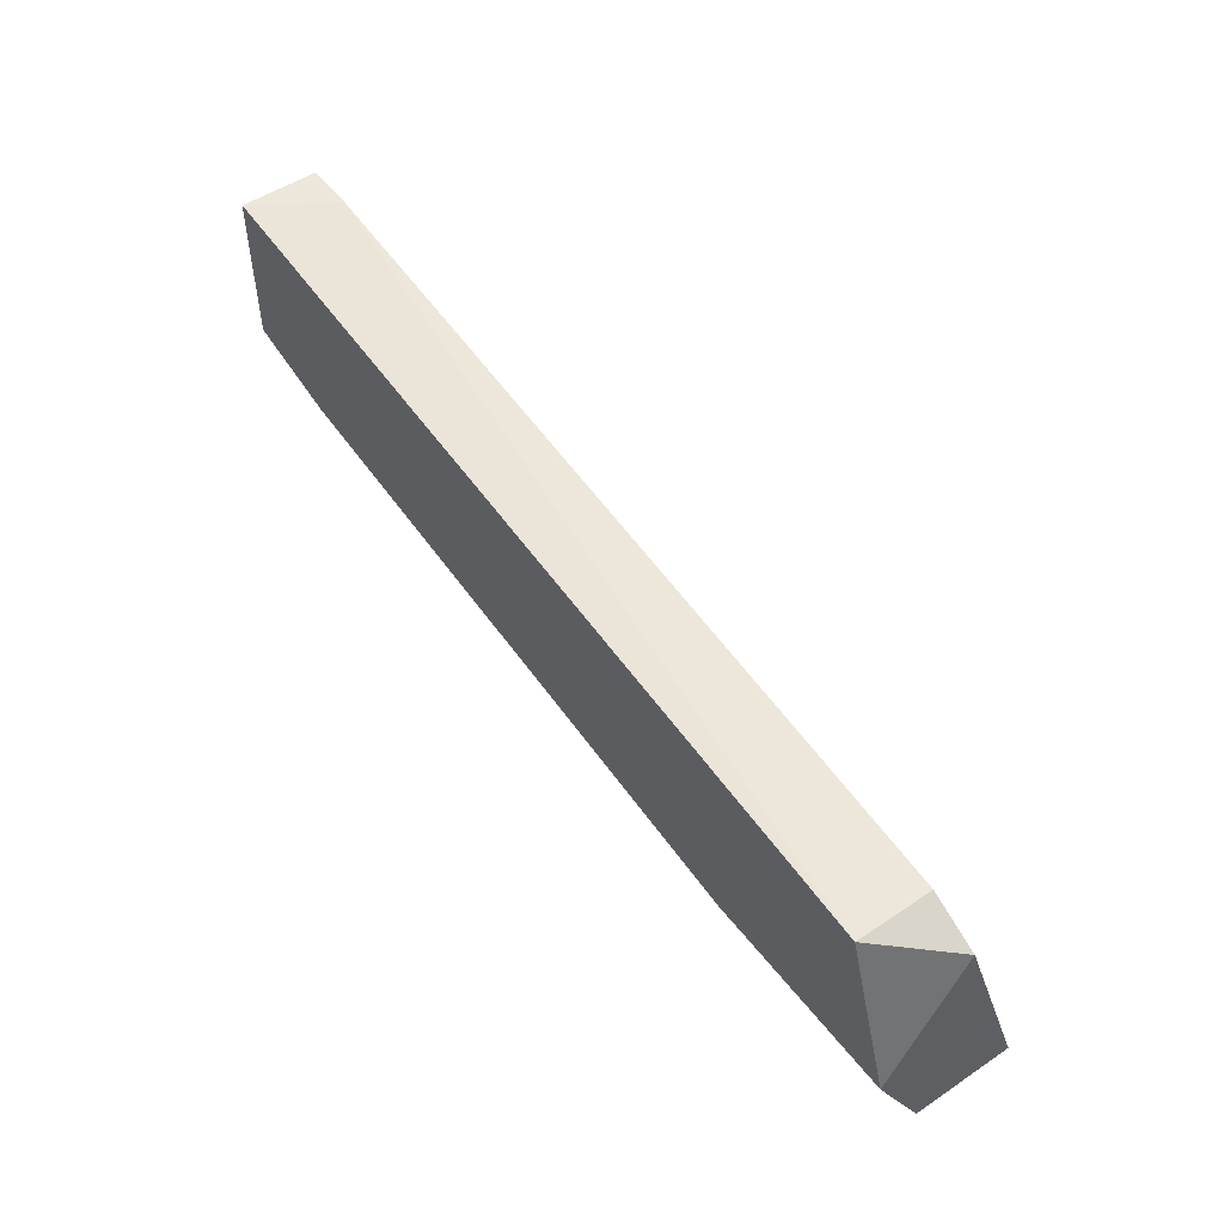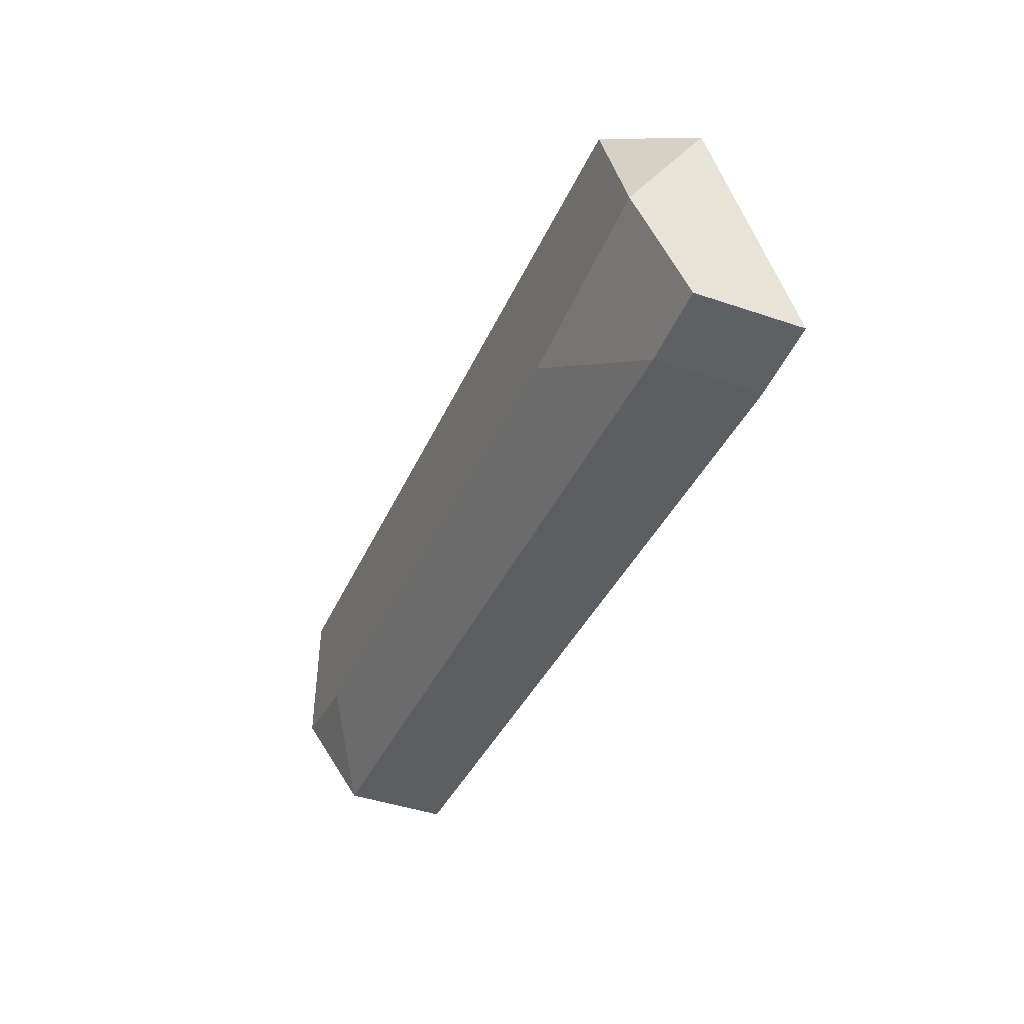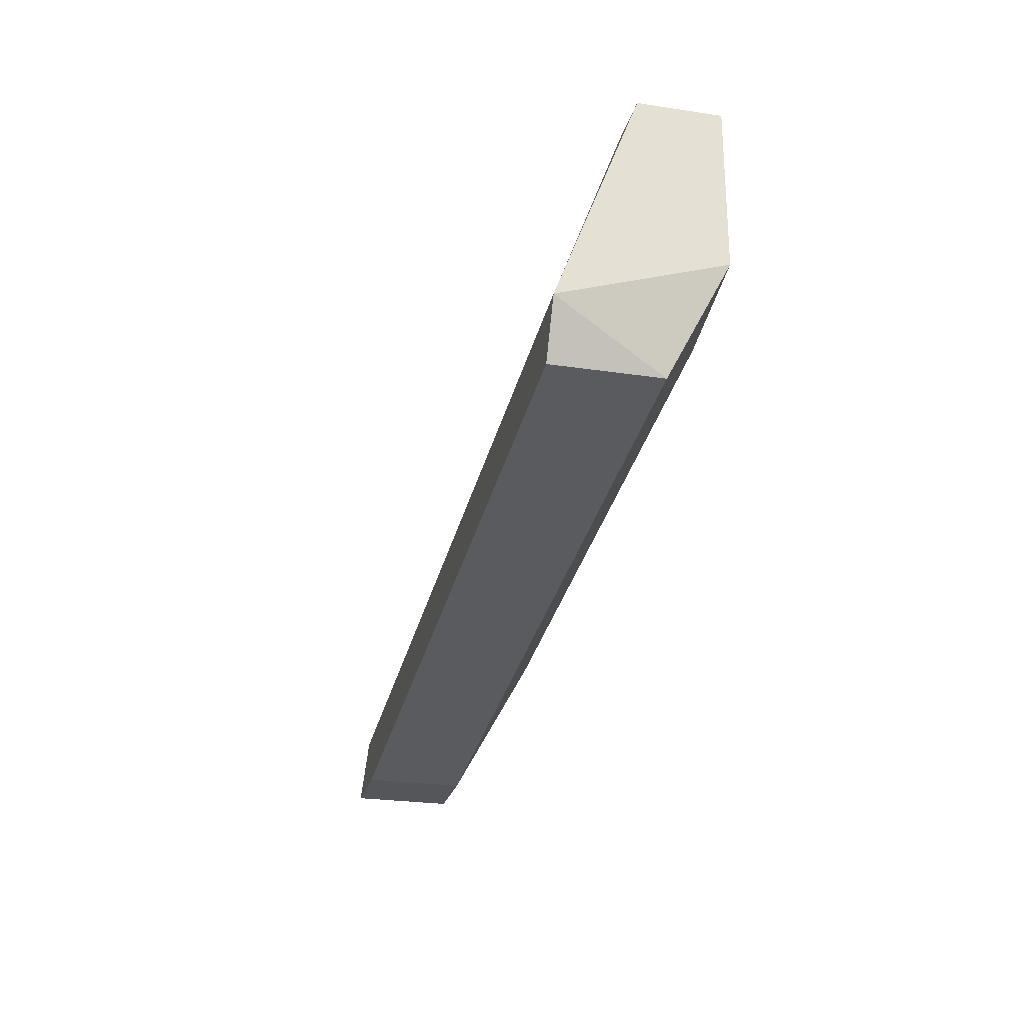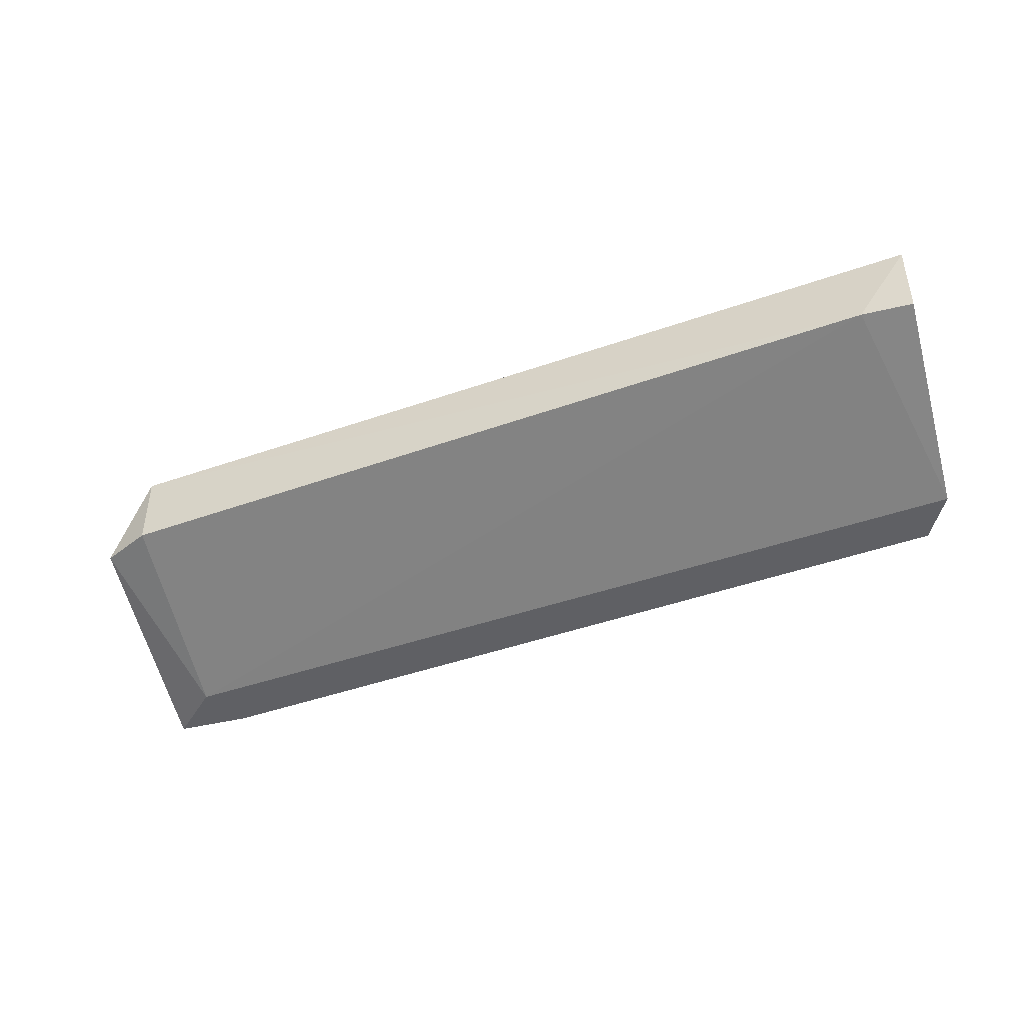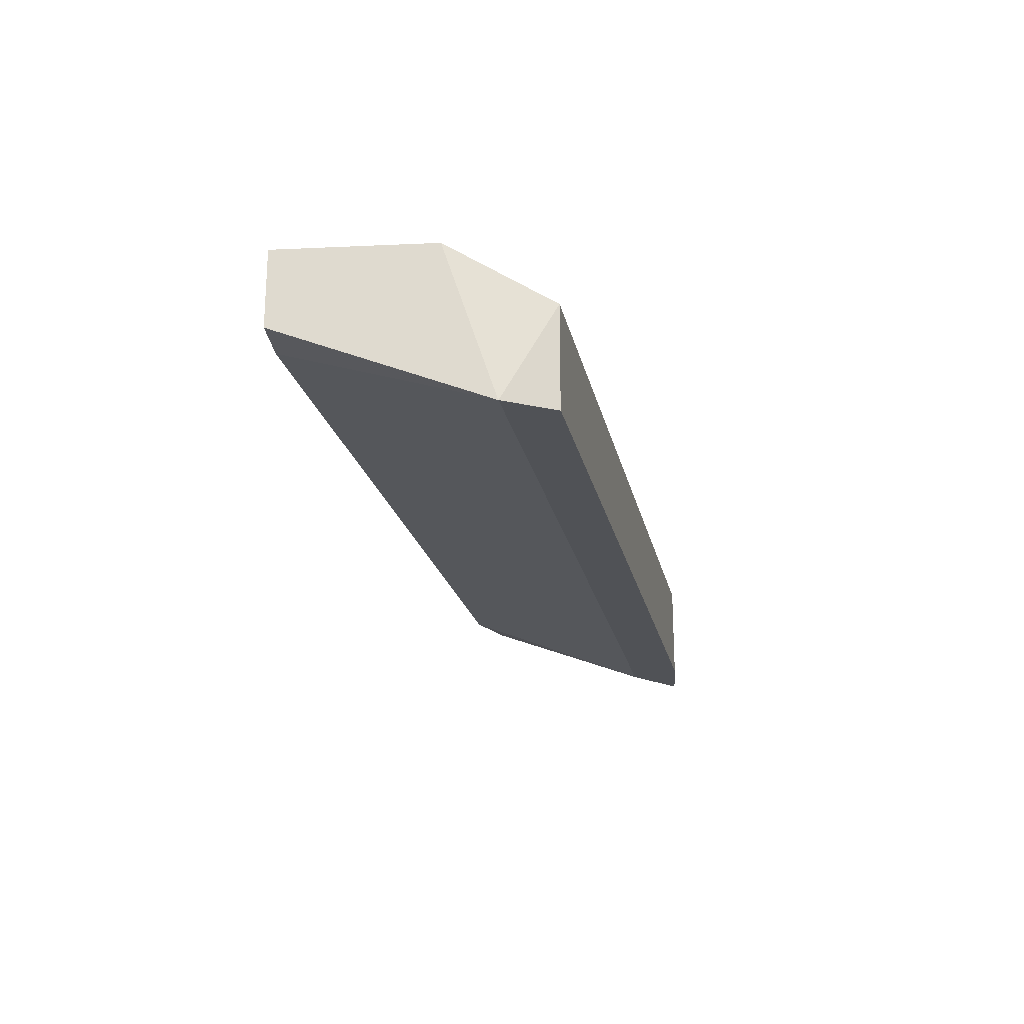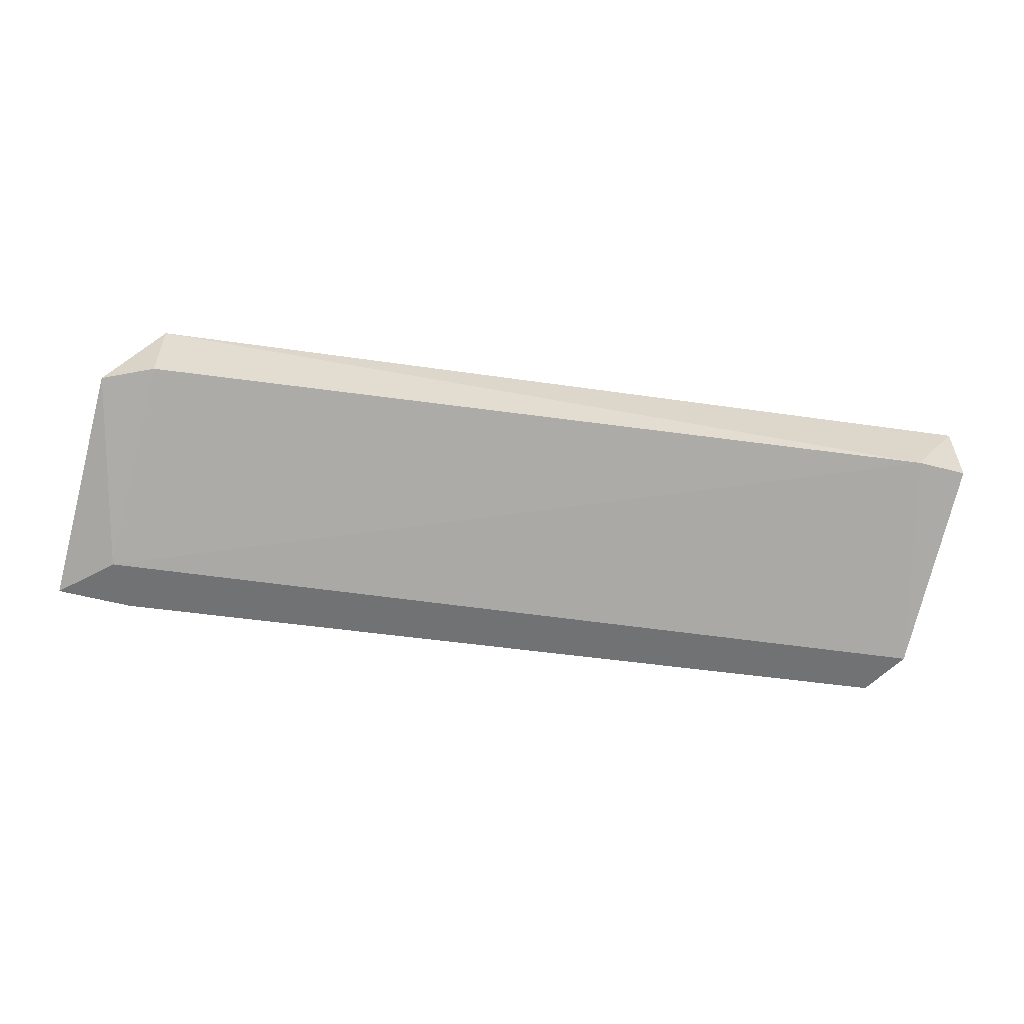
<metadata>
{"format":"obj","ext":"obj","renderer":"f3d","projection":"perspective","resolution":1024,"background":"white","views":[{"elev":50.9,"azim":-126.1,"up":"+Z"},{"elev":-44.2,"azim":-111.6,"up":"+Z"},{"elev":-25.4,"azim":76.4,"up":"+Z"},{"elev":-43.2,"azim":15.9,"up":"+Y"},{"elev":-21.1,"azim":94.6,"up":"+Y"},{"elev":-55.4,"azim":-15.3,"up":"+Y"}]}
</metadata>
<code>
v -0.03392 0.3187 0.7553
v -0.2015 0.2908 0.6901
v -0.2015 0.3094 0.6901
v -0.03856 0.2908 0.7087
v -0.1922 0.3048 0.7367
v -0.03856 0.3094 0.7087
v -0.2015 0.3187 0.7087
v -0.04322 0.3048 0.7553
v -0.1922 0.3187 0.7367
v -0.05254 0.3187 0.7227
v -0.03392 0.2908 0.7181
v -0.1922 0.2908 0.6994
v -0.1875 0.3094 0.6901
v -0.2015 0.3048 0.732
v -0.03392 0.3187 0.7273
v -0.1642 0.3187 0.7087
v -0.1875 0.2908 0.6901
v -0.03392 0.3048 0.7553
f 8 11 18
f 3 2 7
f 5 8 9
f 1 7 9
f 8 1 9
f 7 1 10
f 2 4 11
f 4 6 11
f 11 8 12
f 8 5 12
f 2 11 12
f 2 3 13
f 6 4 13
f 3 7 13
f 7 2 14
f 5 9 14
f 9 7 14
f 2 12 14
f 12 5 14
f 10 1 15
f 6 10 15
f 1 11 15
f 11 6 15
f 10 6 16
f 7 10 16
f 6 13 16
f 13 7 16
f 4 2 17
f 2 13 17
f 13 4 17
f 1 8 18
f 11 1 18

</code>
